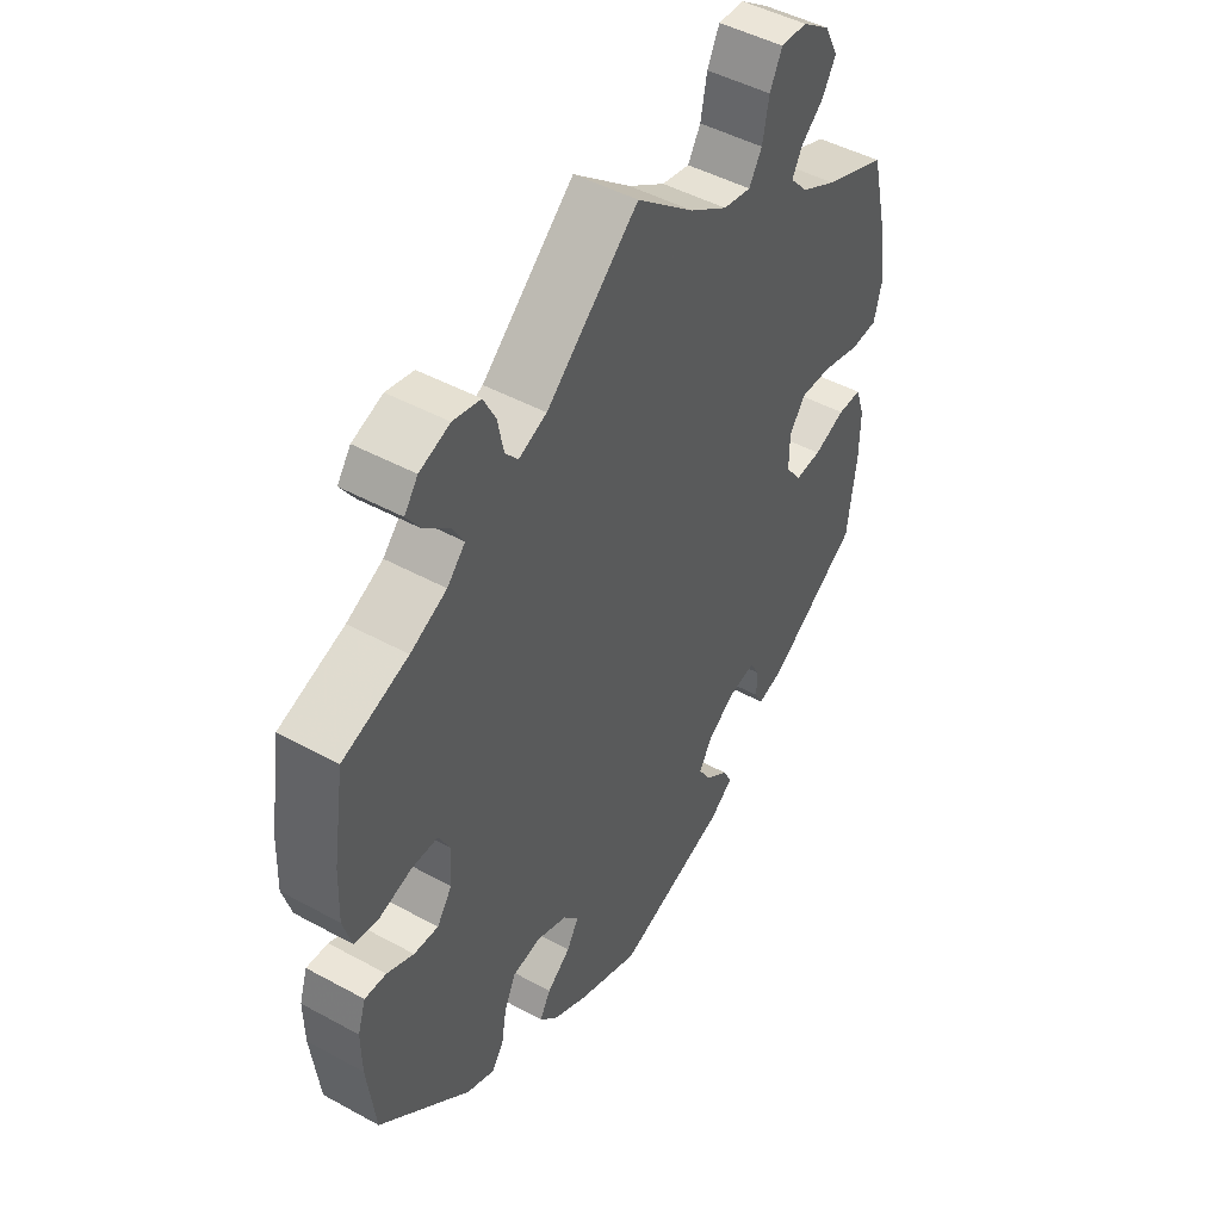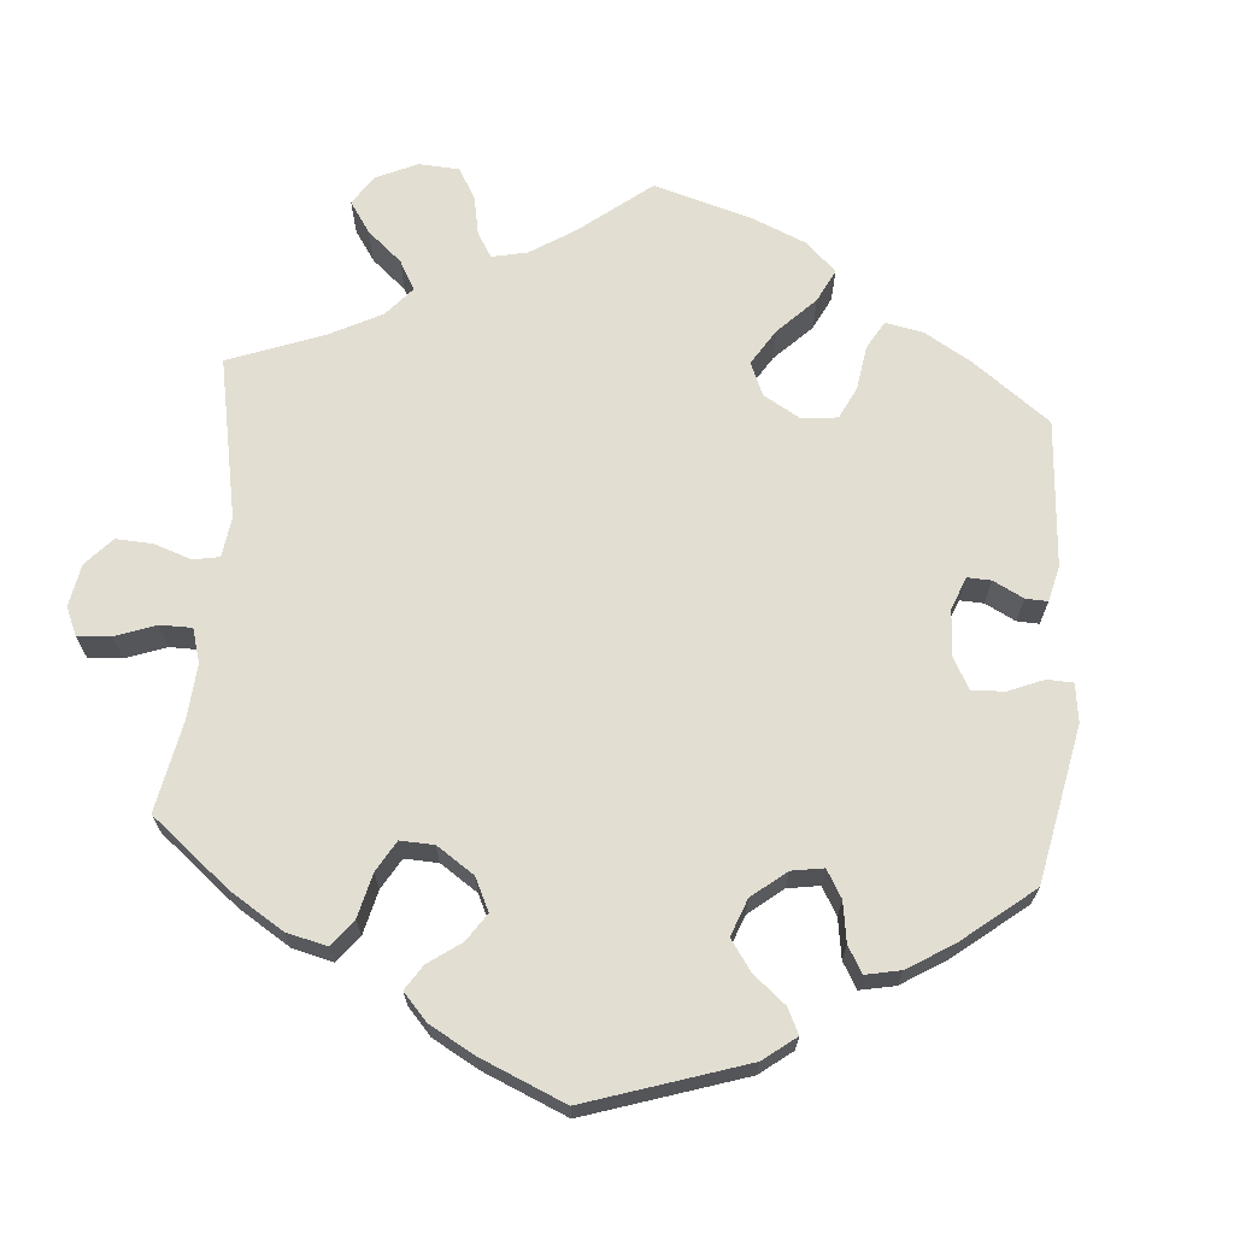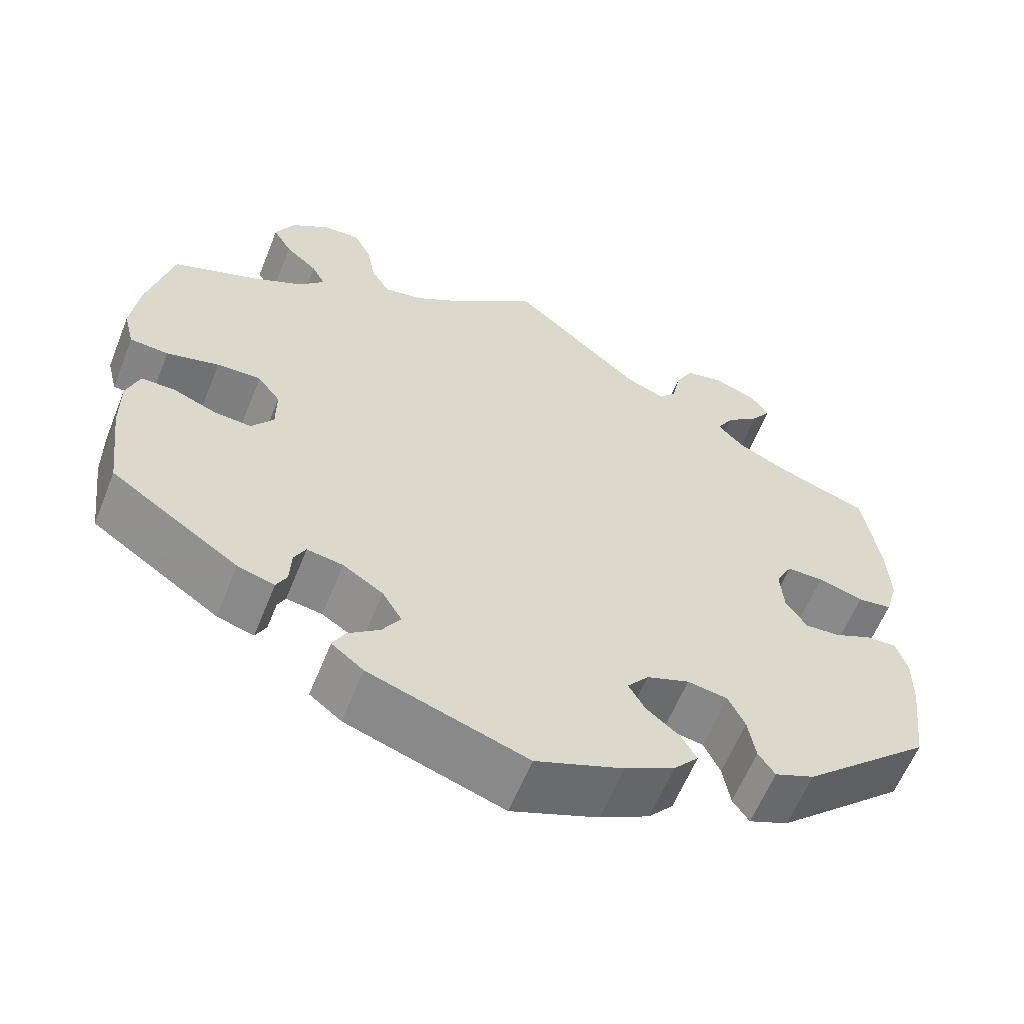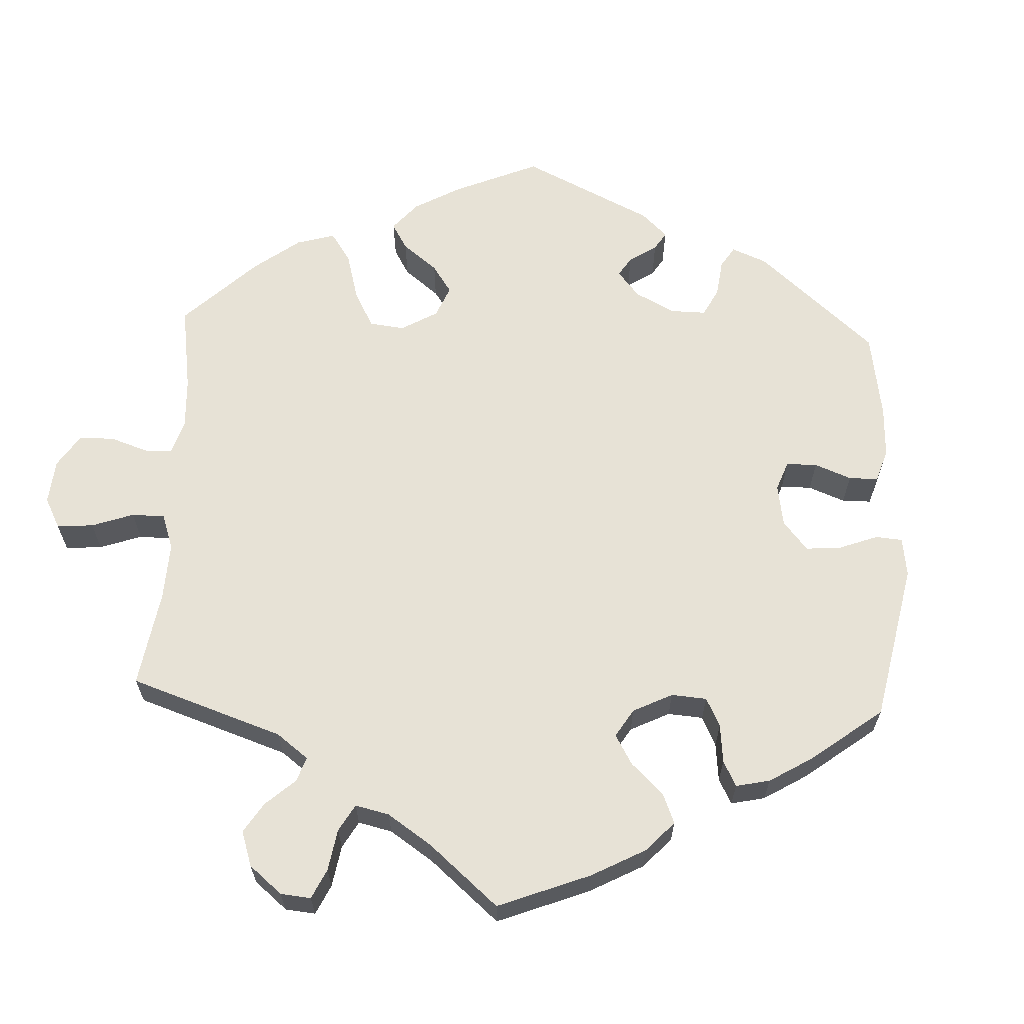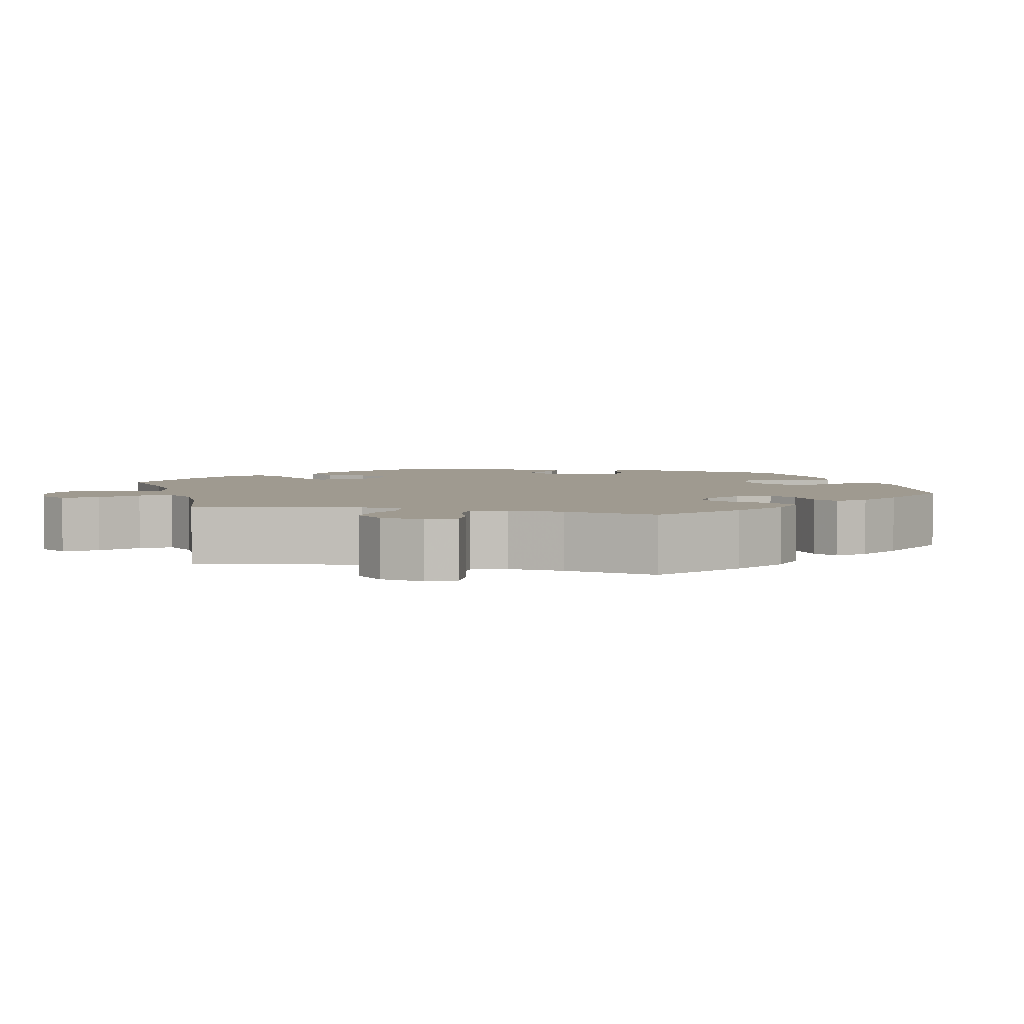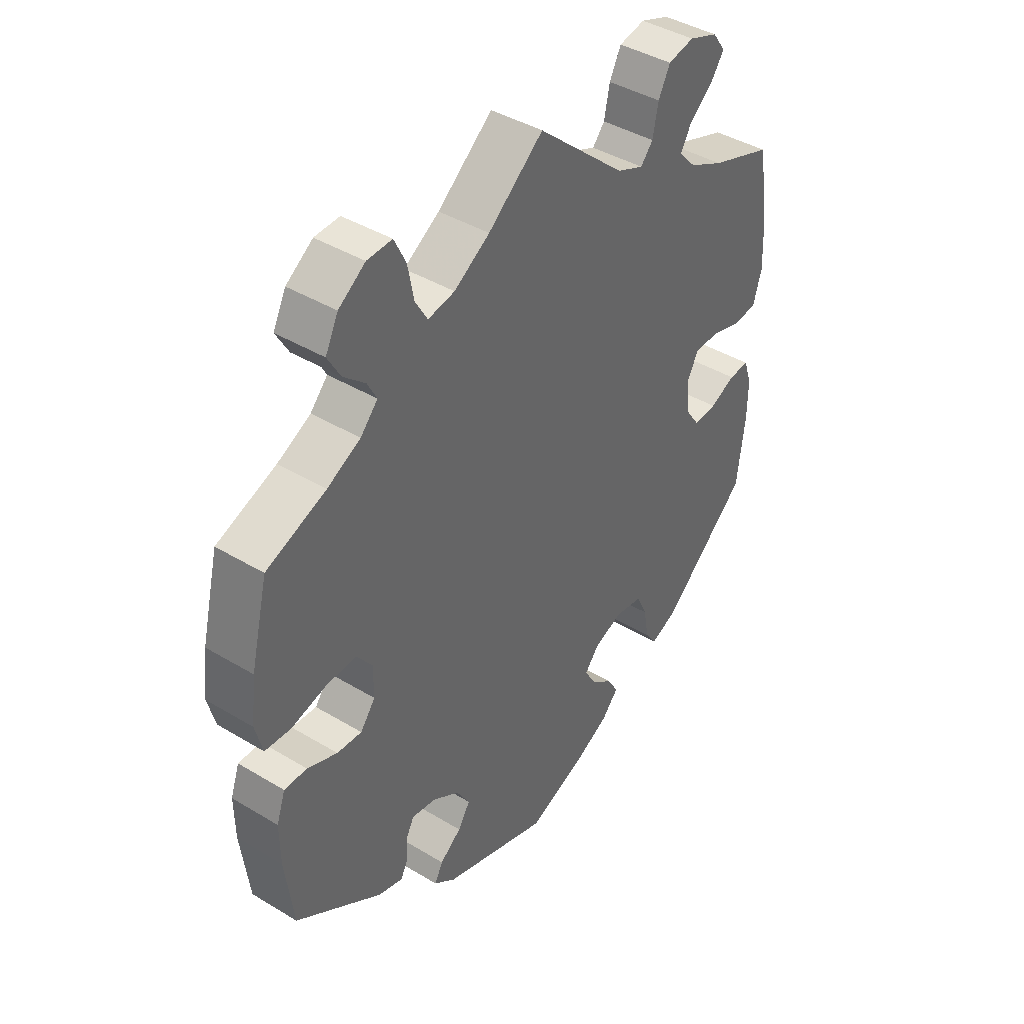
<metadata>
{"format":"obj","ext":"obj","renderer":"f3d","projection":"perspective","resolution":1024,"background":"white","views":[{"elev":47.1,"azim":121.8,"up":"+Z"},{"elev":67.8,"azim":124.8,"up":"+Y"},{"elev":-60.5,"azim":-21.8,"up":"+Z"},{"elev":63.3,"azim":62.6,"up":"+Y"},{"elev":3.9,"azim":43.8,"up":"+Y"},{"elev":41.7,"azim":-53.9,"up":"+Z"}]}
</metadata>
<code>
v 0.343 0.07 -0.43
v 0.295 0.07 -0.45
v 0.275 0.07 -0.421
v 0.266 0.07 -0.368
v 0.246 0.07 -0.326
v 0.197 0.07 -0.318
v 0.145 0.07 -0.338
v 0.119 0.07 -0.37
v 0.139 0.07 -0.405
v 0.179 0.07 -0.437
v 0.198 0.07 -0.47
v 0.168 0.07 -0.504
v 0.108 0.07 -0.536
v 0.001 0.07 -0.578
v -0.191 0.07 -0.514
v -0.23 0.07 -0.484
v -0.215 0.07 -0.455
v -0.176 0.07 -0.425
v -0.154 0.07 -0.39
v -0.178 0.07 -0.35
v -0.227 0.07 -0.319
v -0.271 0.07 -0.312
v -0.285 0.07 -0.339
v -0.287 0.07 -0.382
v -0.3 0.07 -0.407
v -0.345 0.07 -0.394
v -0.501 0.07 -0.289
v -0.516 0.07 -0.169
v -0.517 0.07 -0.098
v -0.501 0.07 -0.052
v -0.46 0.07 -0.052
v -0.406 0.07 -0.073
v -0.361 0.07 -0.076
v -0.334 0.07 -0.04
v -0.334 0.07 0.015
v -0.362 0.07 0.052
v -0.416 0.07 0.05
v -0.48 0.07 0.033
v -0.527 0.07 0.036
v -0.54 0.07 0.087
v -0.531 0.07 0.162
v -0.5 0.07 0.289
v -0.393 0.07 0.331
v -0.333 0.07 0.362
v -0.302 0.07 0.396
v -0.319 0.07 0.428
v -0.358 0.07 0.462
v -0.381 0.07 0.502
v -0.358 0.07 0.548
v -0.31 0.07 0.582
v -0.265 0.07 0.584
v -0.244 0.07 0.541
v -0.233 0.07 0.484
v -0.211 0.07 0.447
v -0.163 0.07 0.456
v -0.099 0.07 0.497
v 0 0.07 0.578
v 0.158 0.07 0.44
v 0.206 0.07 0.42
v 0.228 0.07 0.446
v 0.238 0.07 0.496
v 0.259 0.07 0.537
v 0.306 0.07 0.547
v 0.358 0.07 0.528
v 0.381 0.07 0.496
v 0.357 0.07 0.461
v 0.315 0.07 0.426
v 0.295 0.07 0.391
v 0.326 0.07 0.358
v 0.388 0.07 0.328
v 0.5 0.07 0.289
v 0.52 0.07 0.162
v 0.523 0.07 0.083
v 0.508 0.07 0.032
v 0.466 0.07 0.026
v 0.411 0.07 0.042
v 0.366 0.07 0.042
v 0.346 0.07 0.004
v 0.35 0.07 -0.053
v 0.376 0.07 -0.091
v 0.418 0.07 -0.088
v 0.464 0.07 -0.067
v 0.501 0.07 -0.065
v 0.515 0.07 -0.108
v 0.514 0.07 -0.174
v 0.5 0.07 -0.289
v 0.343 0 -0.43
v 0.295 0 -0.45
v 0.275 0 -0.421
v 0.266 0 -0.368
v 0.246 0 -0.326
v 0.197 0 -0.318
v 0.145 0 -0.338
v 0.119 0 -0.37
v 0.139 0 -0.405
v 0.179 0 -0.437
v 0.198 0 -0.47
v 0.168 0 -0.504
v 0.108 0 -0.536
v 0.001 0 -0.578
v -0.191 0 -0.514
v -0.23 0 -0.484
v -0.215 0 -0.455
v -0.176 0 -0.425
v -0.154 0 -0.39
v -0.178 0 -0.35
v -0.227 0 -0.319
v -0.271 0 -0.312
v -0.285 0 -0.339
v -0.287 0 -0.382
v -0.3 0 -0.407
v -0.345 0 -0.394
v -0.501 0 -0.289
v -0.516 0 -0.169
v -0.517 0 -0.098
v -0.501 0 -0.052
v -0.46 0 -0.052
v -0.406 0 -0.073
v -0.361 0 -0.076
v -0.334 0 -0.04
v -0.334 0 0.015
v -0.362 0 0.052
v -0.416 0 0.05
v -0.48 0 0.033
v -0.527 0 0.036
v -0.54 0 0.087
v -0.531 0 0.162
v -0.5 0 0.289
v -0.393 0 0.331
v -0.333 0 0.362
v -0.302 0 0.396
v -0.319 0 0.428
v -0.358 0 0.462
v -0.381 0 0.502
v -0.358 0 0.548
v -0.31 0 0.582
v -0.265 0 0.584
v -0.244 0 0.541
v -0.233 0 0.484
v -0.211 0 0.447
v -0.163 0 0.456
v -0.099 0 0.497
v 0 0 0.578
v 0.158 0 0.44
v 0.206 0 0.42
v 0.228 0 0.446
v 0.238 0 0.496
v 0.259 0 0.537
v 0.306 0 0.547
v 0.358 0 0.528
v 0.381 0 0.496
v 0.357 0 0.461
v 0.315 0 0.426
v 0.295 0 0.391
v 0.326 0 0.358
v 0.388 0 0.328
v 0.5 0 0.289
v 0.52 0 0.162
v 0.523 0 0.083
v 0.508 0 0.032
v 0.466 0 0.026
v 0.411 0 0.042
v 0.366 0 0.042
v 0.346 0 0.004
v 0.35 0 -0.053
v 0.376 0 -0.091
v 0.418 0 -0.088
v 0.464 0 -0.067
v 0.501 0 -0.065
v 0.515 0 -0.108
v 0.514 0 -0.174
v 0.5 0 -0.289
f 81 82 83 84
f 80 81 84 85
f 73 74 75 76
f 73 76 77
f 70 71 72 73
f 69 70 73 77
f 68 69 77 78
f 64 65 66 67
f 64 67 68
f 63 64 68
f 60 61 62 63
f 60 63 68
f 59 60 68 78
f 56 57 58
f 55 56 58 59
f 54 55 59 78
f 50 51 52 53
f 50 53 54
f 49 50 54
f 46 47 48 49
f 45 46 49 54
f 44 45 54 78
f 40 41 42 43
f 37 38 39 40
f 36 37 40 43
f 35 36 43 44
f 29 30 31 32
f 29 32 33
f 28 29 33
f 27 28 33
f 26 27 33 34
f 23 24 25 26
f 22 23 26 34
f 15 16 17 18
f 15 18 19
f 14 15 19
f 13 14 19 20
f 9 10 11 12
f 8 9 12 13
f 1 2 3 4
f 1 4 5
f 80 85 86 1
f 35 44 78 79
f 21 22 34 35
f 20 21 35 79
f 8 13 20
f 7 8 20 79
f 6 7 79 80
f 80 1 5
f 5 6 80
f 170 169 168 167
f 171 170 167 166
f 162 161 160 159
f 163 162 159
f 159 158 157 156
f 163 159 156 155
f 164 163 155 154
f 153 152 151 150
f 154 153 150
f 154 150 149
f 149 148 147 146
f 154 149 146
f 164 154 146 145
f 144 143 142
f 145 144 142 141
f 164 145 141 140
f 139 138 137 136
f 140 139 136
f 140 136 135
f 135 134 133 132
f 140 135 132 131
f 164 140 131 130
f 129 128 127 126
f 126 125 124 123
f 129 126 123 122
f 130 129 122 121
f 118 117 116 115
f 119 118 115
f 119 115 114
f 119 114 113
f 120 119 113 112
f 112 111 110 109
f 120 112 109 108
f 104 103 102 101
f 105 104 101
f 105 101 100
f 106 105 100 99
f 98 97 96 95
f 99 98 95 94
f 90 89 88 87
f 91 90 87
f 87 172 171 166
f 165 164 130 121
f 121 120 108 107
f 165 121 107 106
f 106 99 94
f 165 106 94 93
f 166 165 93 92
f 91 87 166
f 166 92 91
f 1 87 88 2
f 2 88 89 3
f 3 89 90 4
f 4 90 91 5
f 5 91 92 6
f 6 92 93 7
f 7 93 94 8
f 8 94 95 9
f 9 95 96 10
f 10 96 97 11
f 11 97 98 12
f 12 98 99 13
f 13 99 100 14
f 14 100 101 15
f 15 101 102 16
f 16 102 103 17
f 17 103 104 18
f 18 104 105 19
f 19 105 106 20
f 20 106 107 21
f 21 107 108 22
f 22 108 109 23
f 23 109 110 24
f 24 110 111 25
f 25 111 112 26
f 26 112 113 27
f 27 113 114 28
f 28 114 115 29
f 29 115 116 30
f 30 116 117 31
f 31 117 118 32
f 32 118 119 33
f 33 119 120 34
f 34 120 121 35
f 35 121 122 36
f 36 122 123 37
f 37 123 124 38
f 38 124 125 39
f 39 125 126 40
f 40 126 127 41
f 41 127 128 42
f 42 128 129 43
f 43 129 130 44
f 44 130 131 45
f 45 131 132 46
f 46 132 133 47
f 47 133 134 48
f 48 134 135 49
f 49 135 136 50
f 50 136 137 51
f 51 137 138 52
f 52 138 139 53
f 53 139 140 54
f 54 140 141 55
f 55 141 142 56
f 56 142 143 57
f 57 143 144 58
f 58 144 145 59
f 59 145 146 60
f 60 146 147 61
f 61 147 148 62
f 62 148 149 63
f 63 149 150 64
f 64 150 151 65
f 65 151 152 66
f 66 152 153 67
f 67 153 154 68
f 68 154 155 69
f 69 155 156 70
f 70 156 157 71
f 71 157 158 72
f 72 158 159 73
f 73 159 160 74
f 74 160 161 75
f 75 161 162 76
f 76 162 163 77
f 77 163 164 78
f 78 164 165 79
f 79 165 166 80
f 80 166 167 81
f 81 167 168 82
f 82 168 169 83
f 83 169 170 84
f 84 170 171 85
f 85 171 172 86
f 86 172 87 1

</code>
